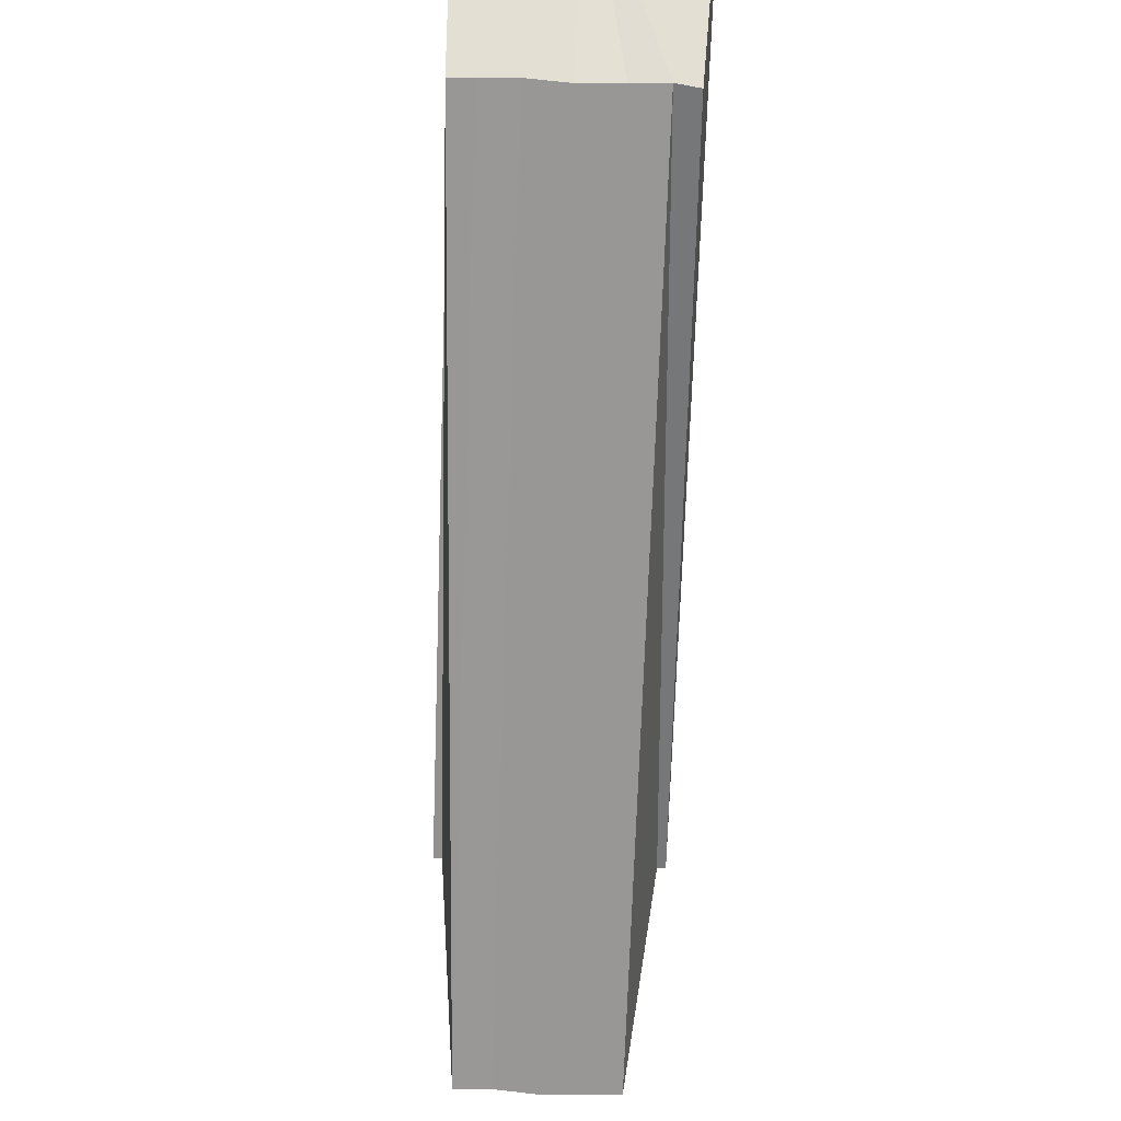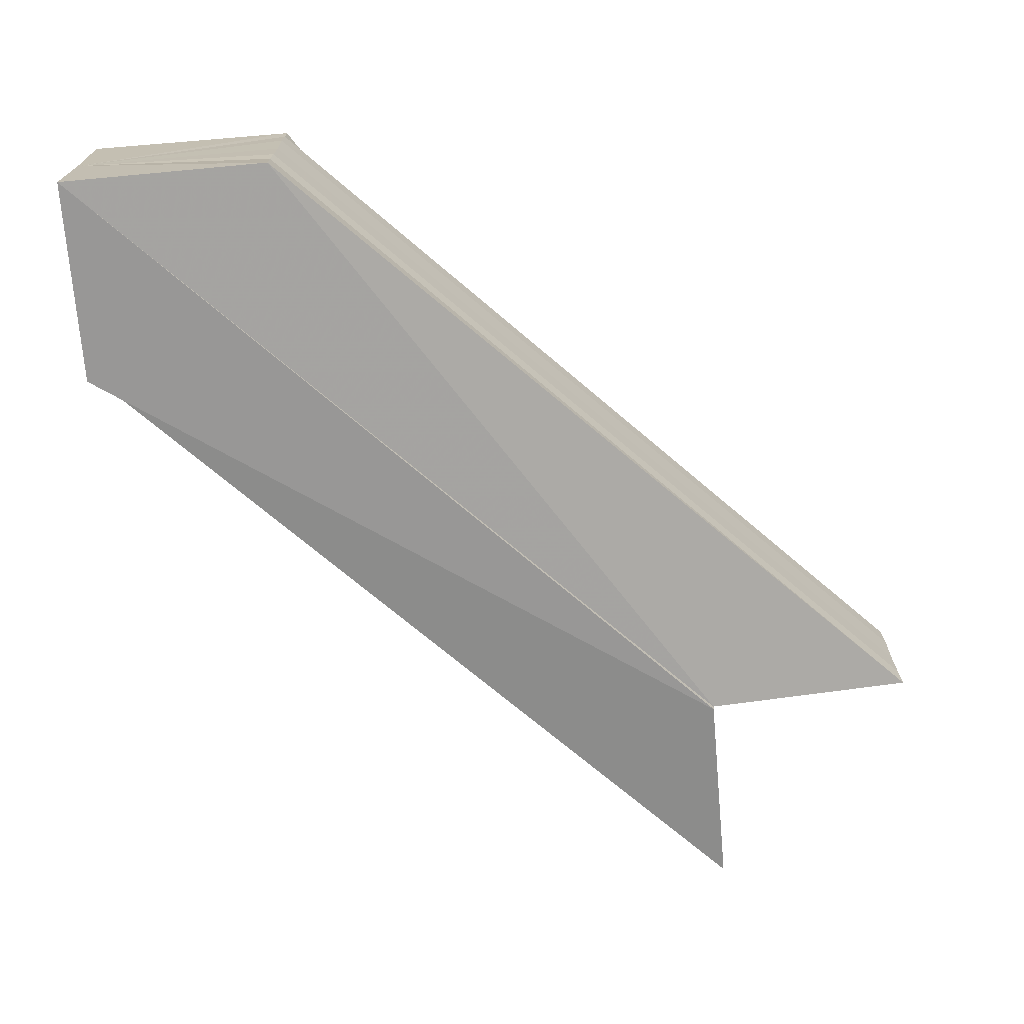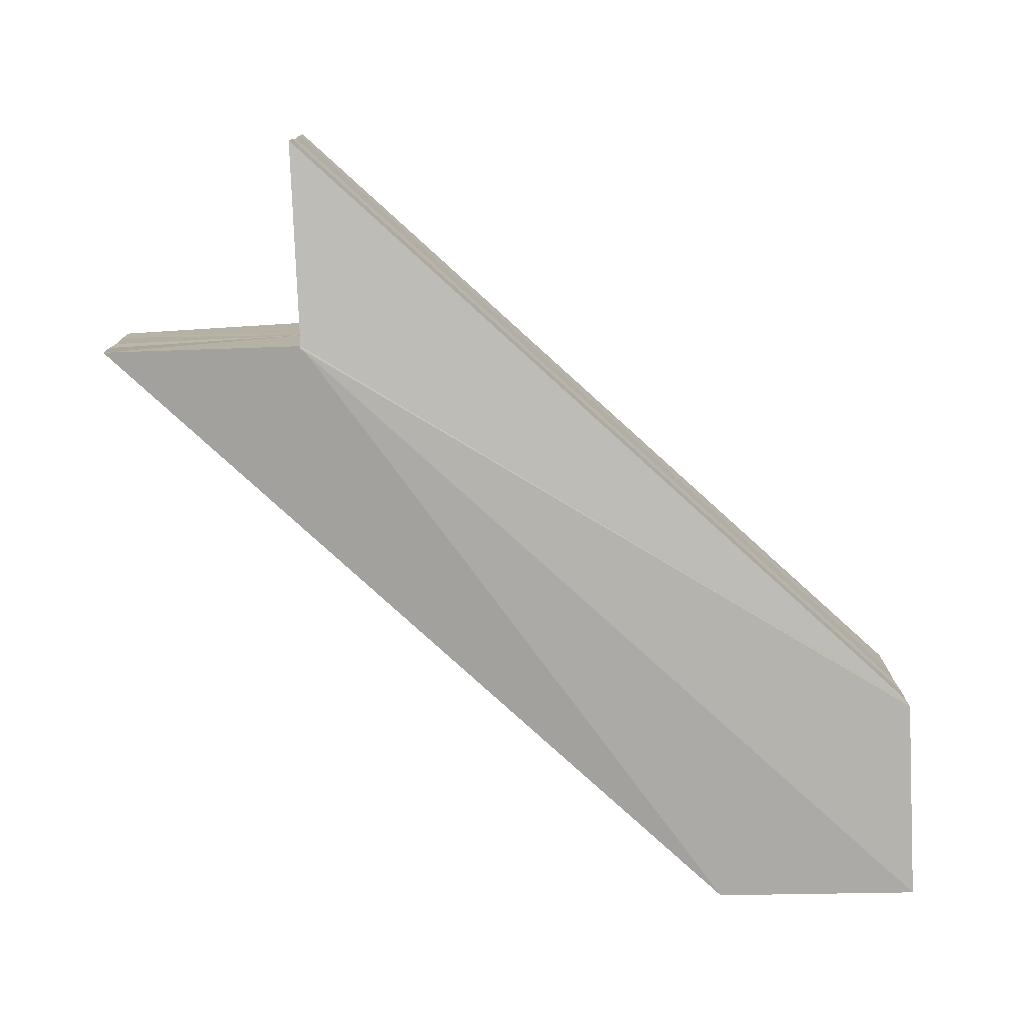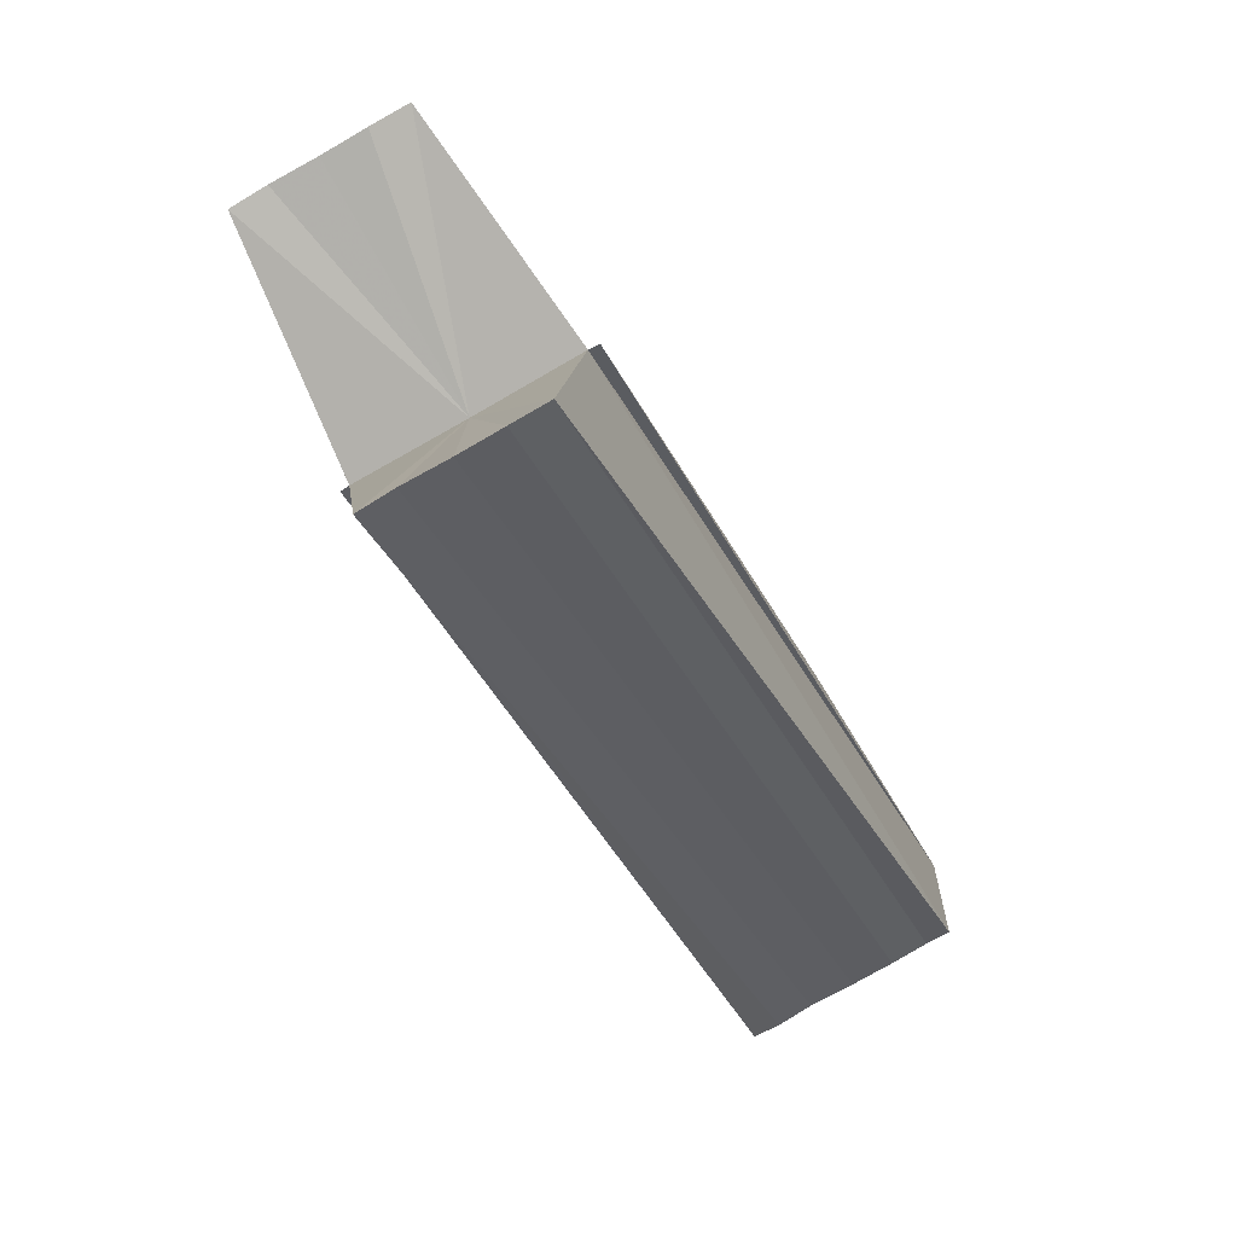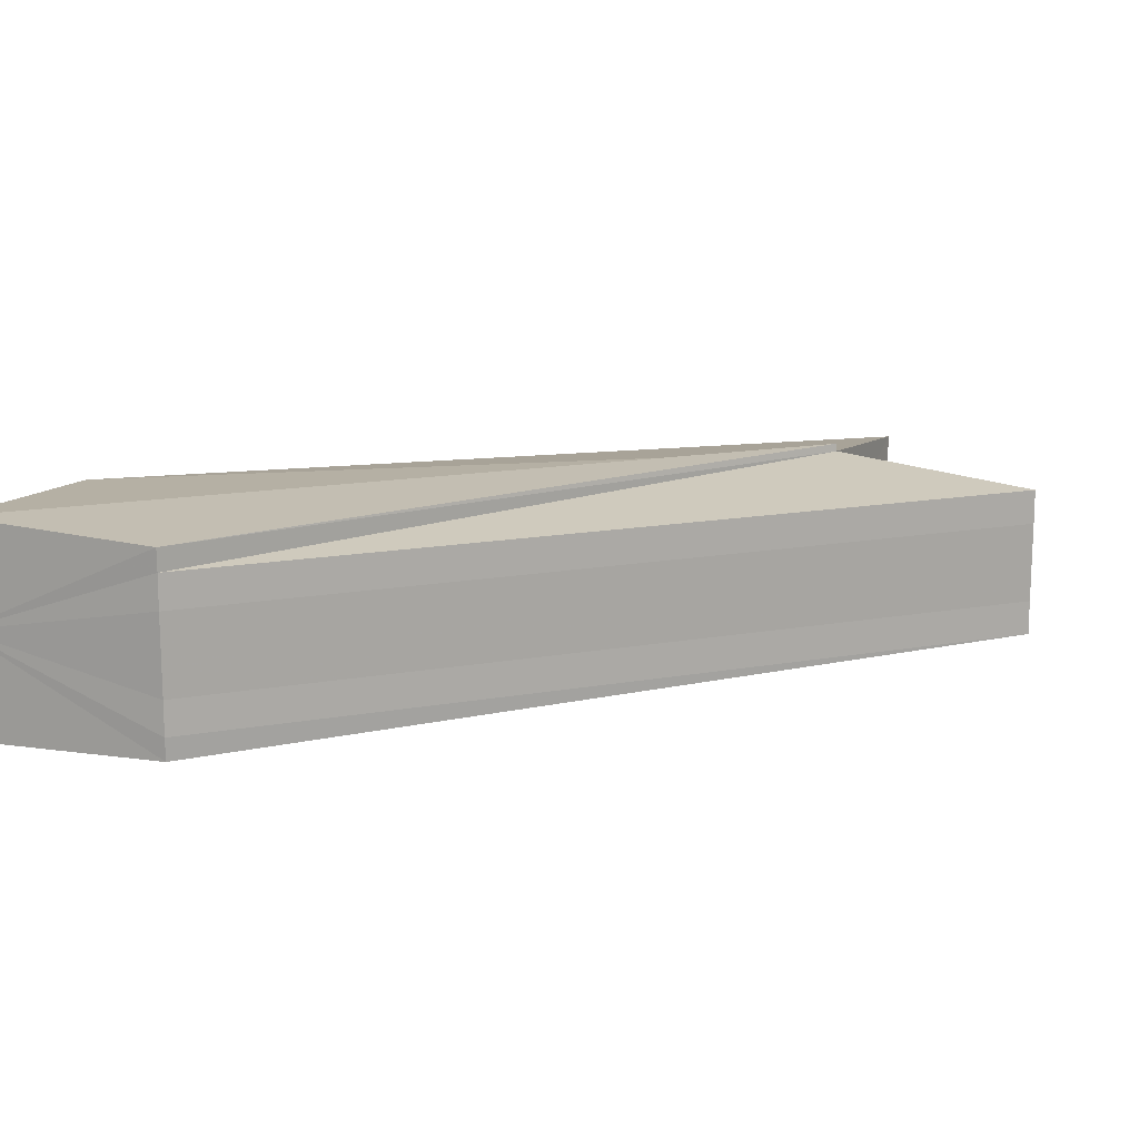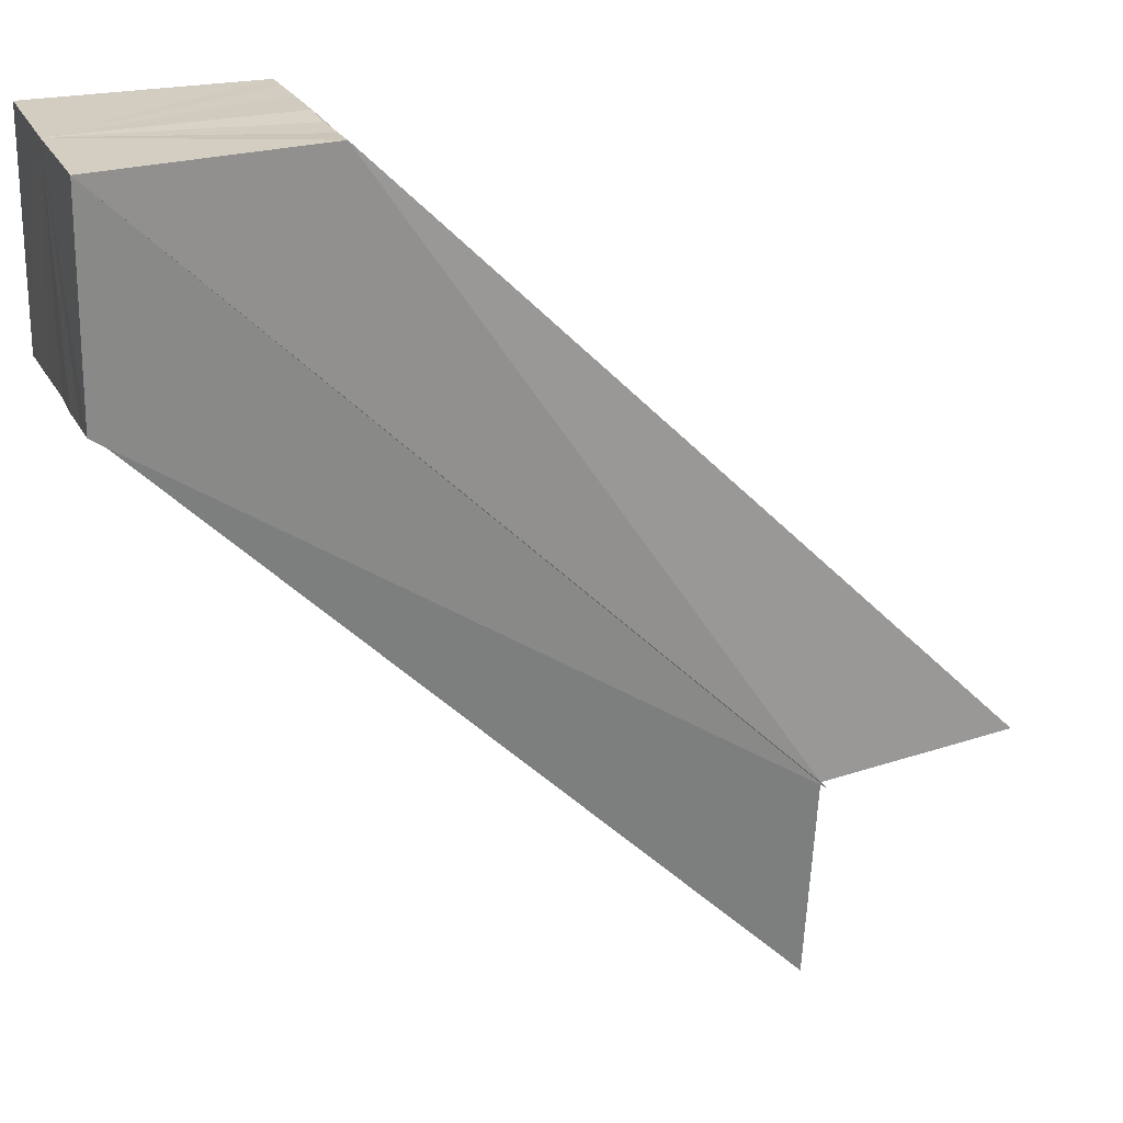
<metadata>
{"format":"obj","ext":"obj","renderer":"f3d","projection":"perspective","resolution":1024,"background":"white","views":[{"elev":66.3,"azim":-87.2,"up":"+Y"},{"elev":-71.2,"azim":-175.1,"up":"+Z"},{"elev":-77.6,"azim":2.7,"up":"+Z"},{"elev":-79.6,"azim":-60.5,"up":"+Y"},{"elev":14.3,"azim":-156.8,"up":"+Z"},{"elev":24.8,"azim":158.6,"up":"+Y"}]}
</metadata>
<code>
o 4532
v 2162 1868 7.556
v 2162 1868 7.558
v 2162 1868 7.556
v 2162 1868 7.556
v 2162 1868 7.558
v 2162 1868 7.554
v 2162 1868 7.56
v 2162 1868 7.56
v 2162 1868 7.558
v 2162 1868 7.556
v 2162 1868 7.561
v 2162 1868 7.561
v 2162 1868 7.56
v 2162 1868 7.556
v 2162 1868 7.561
v 2162 1868 7.552
v 2162 1868 7.551
v 2162 1868 7.556
v 2162 1868 7.561
v 2162 1868 7.551
v 2162 1868 7.551
v 2162 1868 7.552
v 2162 1868 7.551
v 2162 1868 7.551
v 2162 1868 7.551
v 2162 1868 7.552
v 2162 1868 7.552
v 2162 1868 7.551
v 2162 1868 7.551
v 2162 1868 7.551
v 2162 1868 7.551
v 2162 1868 7.551
v 2162 1868 7.551
v 2162 1868 7.551
v 2162 1868 7.552
v 2162 1868 7.552
v 2162 1868 7.554
v 2162 1868 7.552
v 2162 1868 7.556
v 2162 1868 7.554
v 2162 1868 7.554
v 2162 1868 7.558
v 2162 1868 7.556
v 2162 1868 7.556
v 2162 1868 7.551
v 2162 1868 7.56
v 2162 1868 7.558
v 2162 1868 7.56
v 2162 1868 7.558
v 2162 1868 7.56
v 2162 1868 7.561
v 2162 1868 7.56
v 2162 1868 7.561
v 2162 1868 7.561
v 2162 1868 7.56
v 2162 1868 7.561
v 2162 1868 7.561
v 2162 1868 7.561
v 2162 1868 7.561
v 2162 1868 7.561
v 2162 1868 7.561
v 2162 1868 7.561
v 2162 1868 7.56
v 2162 1868 7.56
v 2162 1868 7.552
v 2162 1868 7.554
v 2162 1868 7.554
v 2162 1868 7.552
v 2162 1868 7.552
v 2162 1868 7.556
v 2162 1868 7.561
v 2162 1868 7.561
v 2162 1868 7.551
v 2162 1868 7.551
v 2162 1868 7.556
v 2162 1868 7.556
v 2162 1868 7.558
v 2162 1868 7.554
v 2162 1868 7.552
v 2162 1868 7.556
v 2162 1868 7.551
v 2162 1868 7.561
v 2162 1868 7.56
v 2162 1868 7.558
v 2162 1868 7.556
v 2162 1868 7.554
f 1 2 3
f 4 2 5
f 6 1 4
f 5 7 8
f 2 7 9
f 10 2 1
f 10 7 2
f 10 11 7
f 7 12 13
f 14 13 15
f 14 16 17
f 18 19 12
f 18 20 21
f 22 21 16
f 23 20 24
f 25 26 24
f 27 23 28
f 29 30 28
f 31 20 32
f 33 34 32
f 31 35 36
f 37 22 38
f 39 40 37
f 40 22 41
f 42 43 39
f 43 40 44
f 10 22 40
f 10 40 43
f 10 45 22
f 46 47 42
f 48 47 46
f 47 43 49
f 10 43 47
f 10 47 50
f 10 50 51
f 51 52 53
f 54 19 53
f 55 54 56
f 57 58 56
f 59 19 60
f 61 62 60
f 59 63 64
f 10 65 25
f 10 66 65
f 10 1 66
f 66 1 67
f 68 66 69
f 69 66 6
f 70 71 72
f 70 73 74
f 75 76 77
f 75 77 13
f 75 78 76
f 75 79 78
f 80 81 79
f 80 82 83
f 75 83 84
f 75 84 85
f 75 85 86
f 75 86 16

</code>
